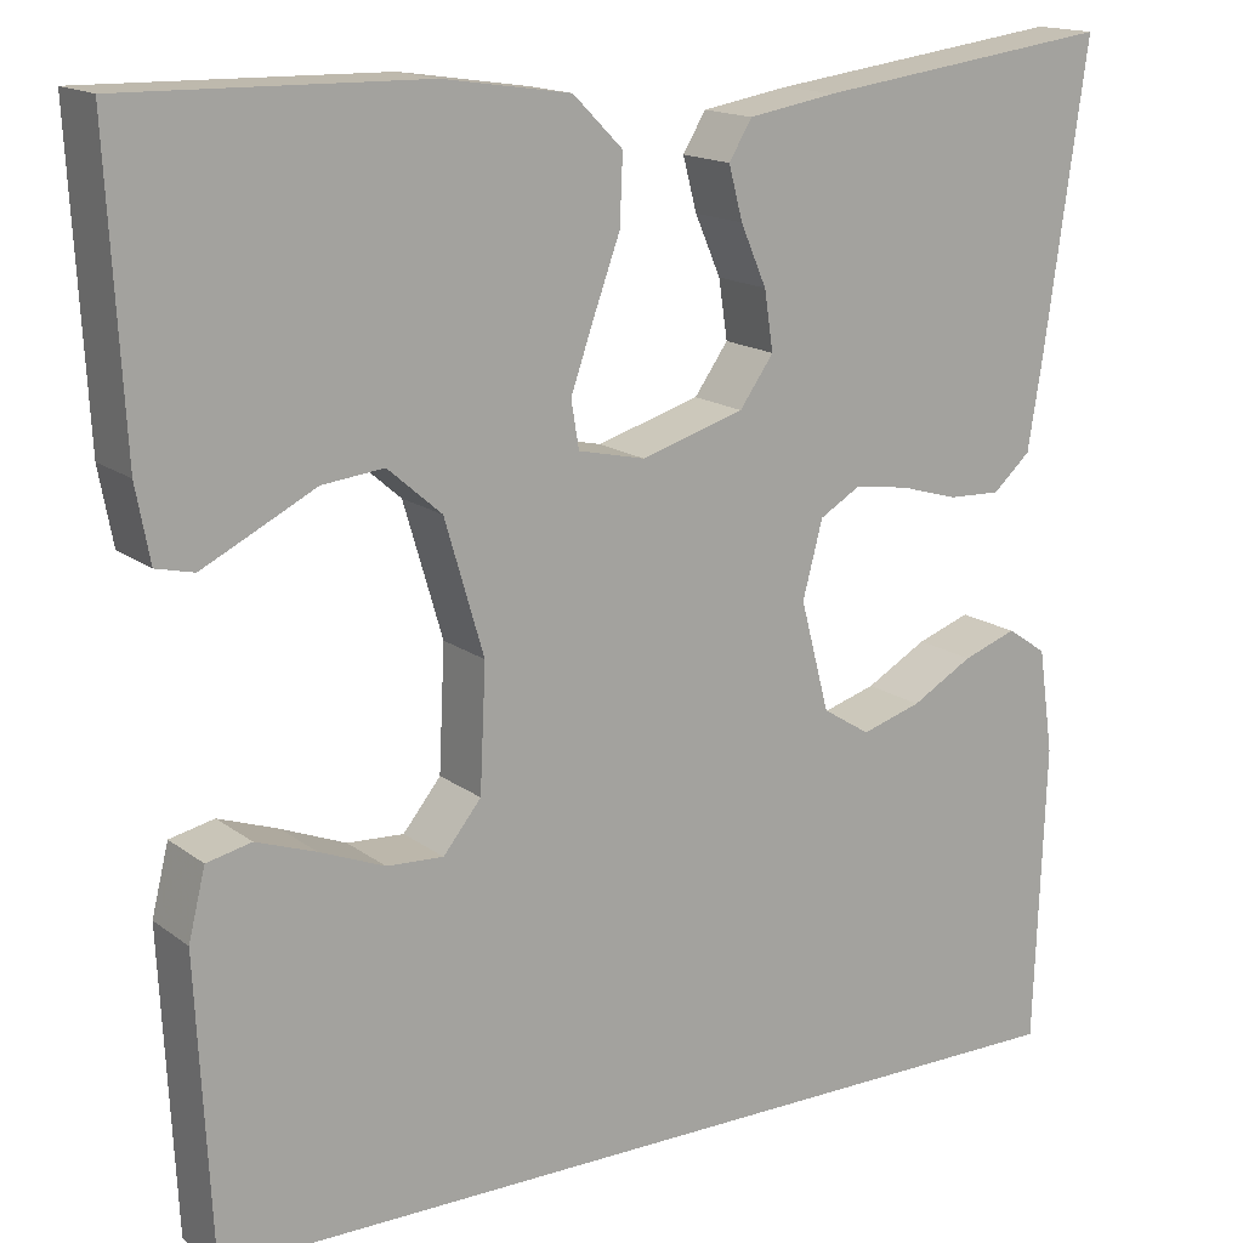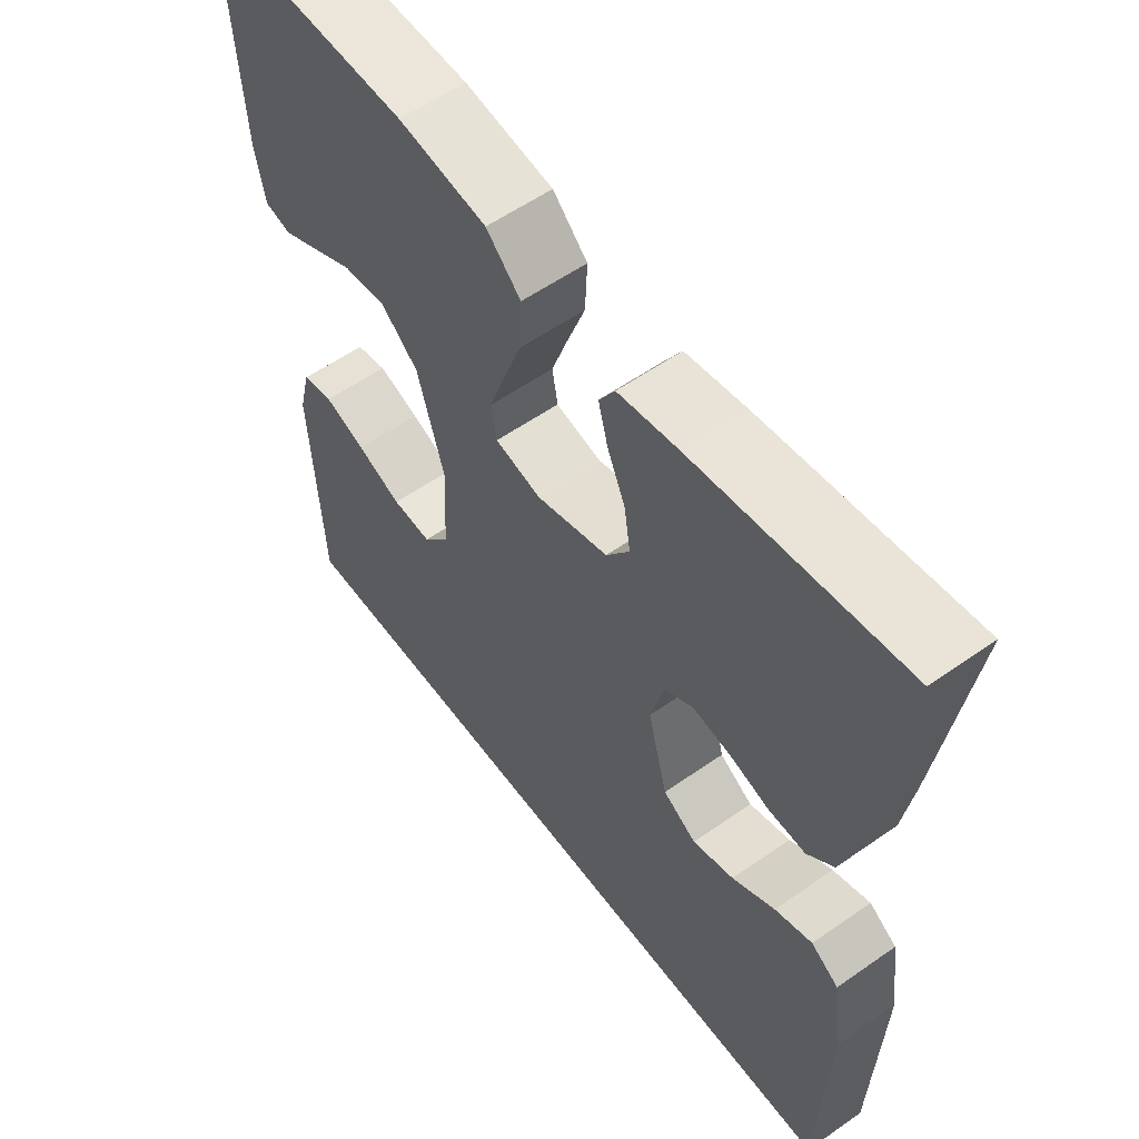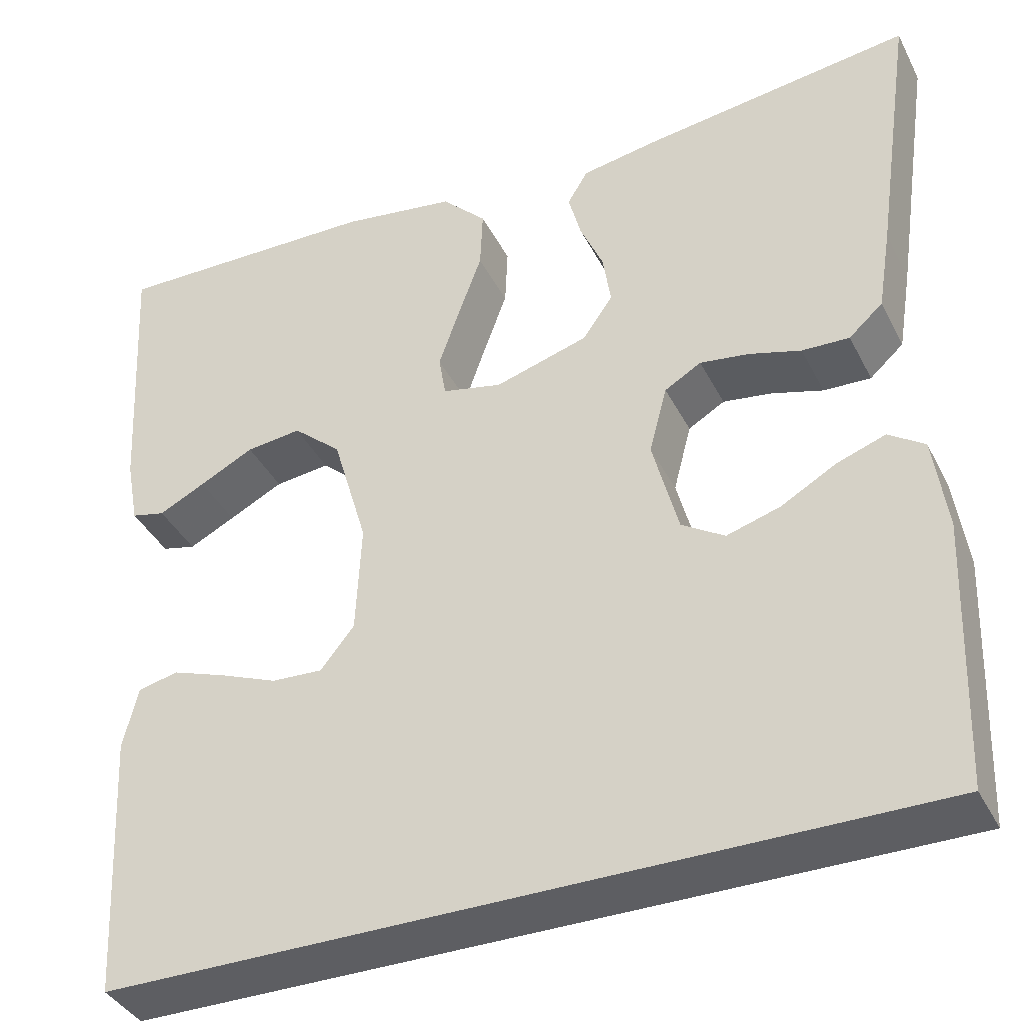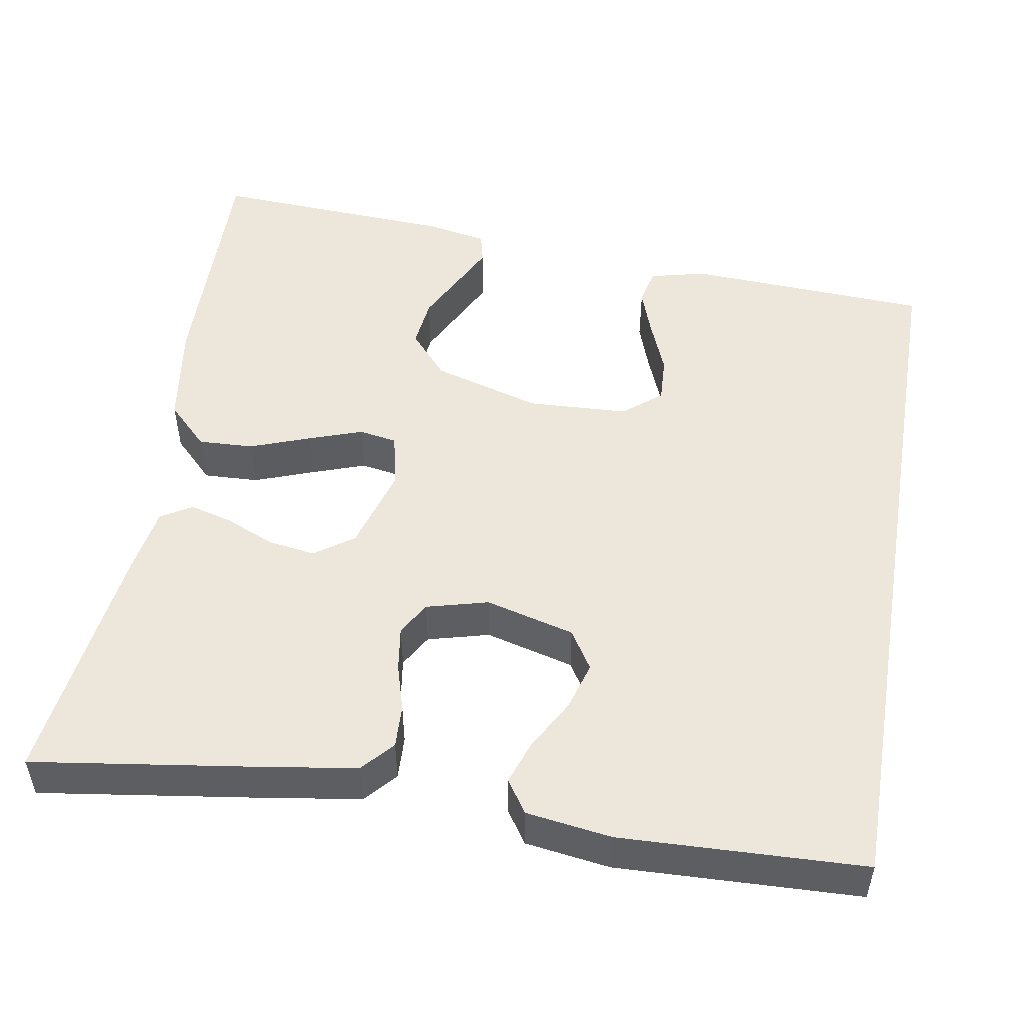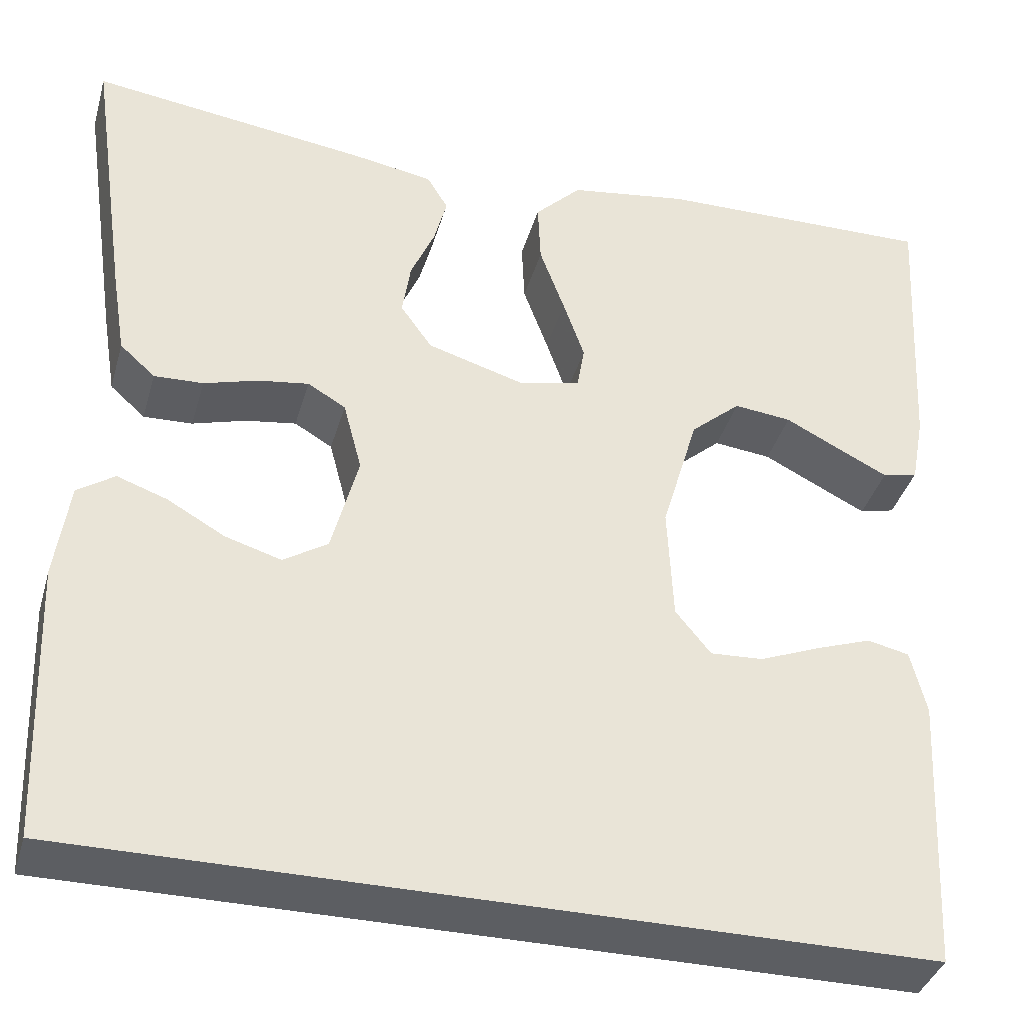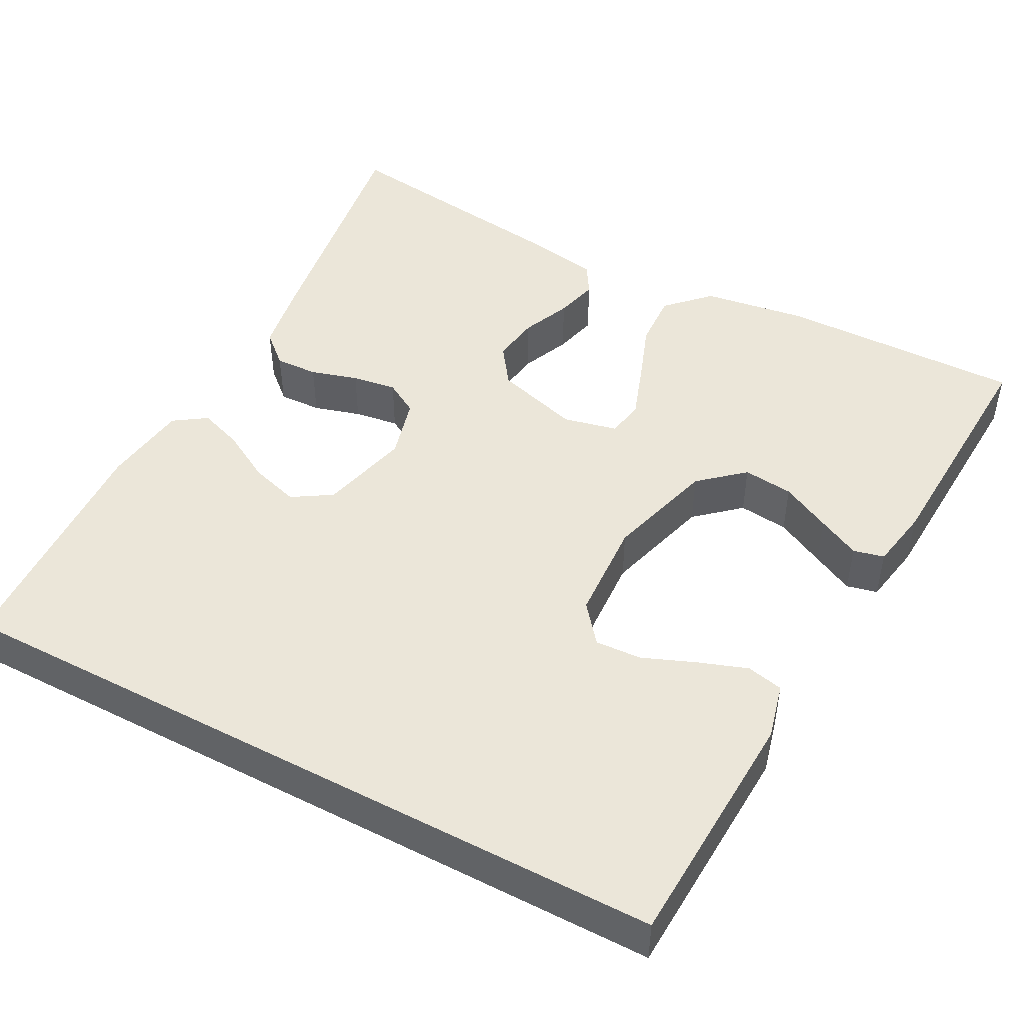
<metadata>
{"format":"obj","ext":"obj","renderer":"f3d","projection":"perspective","resolution":1024,"background":"white","views":[{"elev":15.7,"azim":-33.6,"up":"+Z"},{"elev":57.3,"azim":53.9,"up":"+Z"},{"elev":-38.4,"azim":24.7,"up":"+Z"},{"elev":50.9,"azim":99.6,"up":"+Y"},{"elev":-37.6,"azim":164.5,"up":"+Z"},{"elev":47.7,"azim":-152.2,"up":"+Y"}]}
</metadata>
<code>
v -0.5 0.07 0.5
v -0.2 0.07 0.495
v -0.072 0.07 0.476
v -0.022 0.07 0.426
v -0.025 0.07 0.358
v -0.052 0.07 0.284
v -0.075 0.07 0.218
v -0.067 0.07 0.171
v 0 0.07 0.156
v 0.104 0.07 0.187
v 0.138 0.07 0.235
v 0.129 0.07 0.294
v 0.103 0.07 0.354
v 0.089 0.07 0.407
v 0.112 0.07 0.445
v 0.2 0.07 0.46
v 0.5 0.07 0.5
v 0.457 0.07 0.2
v 0.442 0.07 0.107
v 0.404 0.07 0.073
v 0.351 0.07 0.075
v 0.293 0.07 0.092
v 0.238 0.07 0.1
v 0.197 0.07 0.076
v 0.177 0.07 0
v 0.206 0.07 -0.11
v 0.254 0.07 -0.14
v 0.314 0.07 -0.122
v 0.376 0.07 -0.087
v 0.43 0.07 -0.068
v 0.47 0.07 -0.095
v 0.485 0.07 -0.2
v 0.474 0.07 -0.5
v -0.437 0.07 -0.5
v -0.452 0.07 -0.2
v -0.435 0.07 -0.131
v -0.39 0.07 -0.121
v -0.33 0.07 -0.142
v -0.265 0.07 -0.168
v -0.208 0.07 -0.171
v -0.17 0.07 -0.124
v -0.164 0.07 0
v -0.203 0.07 0.133
v -0.257 0.07 0.18
v -0.319 0.07 0.173
v -0.38 0.07 0.142
v -0.432 0.07 0.116
v -0.47 0.07 0.125
v -0.484 0.07 0.2
v -0.5 0 0.5
v -0.2 0 0.495
v -0.072 0 0.476
v -0.022 0 0.426
v -0.025 0 0.358
v -0.052 0 0.284
v -0.075 0 0.218
v -0.067 0 0.171
v 0 0 0.156
v 0.104 0 0.187
v 0.138 0 0.235
v 0.129 0 0.294
v 0.103 0 0.354
v 0.089 0 0.407
v 0.112 0 0.445
v 0.2 0 0.46
v 0.5 0 0.5
v 0.457 0 0.2
v 0.442 0 0.107
v 0.404 0 0.073
v 0.351 0 0.075
v 0.293 0 0.092
v 0.238 0 0.1
v 0.197 0 0.076
v 0.177 0 0
v 0.206 0 -0.11
v 0.254 0 -0.14
v 0.314 0 -0.122
v 0.376 0 -0.087
v 0.43 0 -0.068
v 0.47 0 -0.095
v 0.485 0 -0.2
v 0.474 0 -0.5
v -0.437 0 -0.5
v -0.452 0 -0.2
v -0.435 0 -0.131
v -0.39 0 -0.121
v -0.33 0 -0.142
v -0.265 0 -0.168
v -0.208 0 -0.171
v -0.17 0 -0.124
v -0.164 0 0
v -0.203 0 0.133
v -0.257 0 0.18
v -0.319 0 0.173
v -0.38 0 0.142
v -0.432 0 0.116
v -0.47 0 0.125
v -0.484 0 0.2
f 45 46 47 48
f 45 48 49 1
f 36 37 38 39
f 34 35 36 39
f 34 39 40
f 33 34 40 41
f 28 29 30 31
f 27 28 31 32
f 19 20 21 22
f 19 22 23
f 18 19 23
f 17 18 23
f 16 17 23 24
f 12 13 14 15
f 11 12 15 16
f 3 4 5 6
f 3 6 7
f 2 3 7
f 44 45 1 2
f 43 44 2 7
f 42 43 7 8
f 41 42 8 9
f 27 32 33 41
f 26 27 41
f 25 26 41 9
f 11 16 24 25
f 10 11 25
f 9 10 25
f 97 96 95 94
f 50 98 97 94
f 88 87 86 85
f 88 85 84 83
f 89 88 83
f 90 89 83 82
f 80 79 78 77
f 81 80 77 76
f 71 70 69 68
f 72 71 68
f 72 68 67
f 72 67 66
f 73 72 66 65
f 64 63 62 61
f 65 64 61 60
f 55 54 53 52
f 56 55 52
f 56 52 51
f 51 50 94 93
f 56 51 93 92
f 57 56 92 91
f 58 57 91 90
f 90 82 81 76
f 90 76 75
f 58 90 75 74
f 74 73 65 60
f 74 60 59
f 74 59 58
f 1 50 51 2
f 2 51 52 3
f 3 52 53 4
f 4 53 54 5
f 5 54 55 6
f 6 55 56 7
f 7 56 57 8
f 8 57 58 9
f 9 58 59 10
f 10 59 60 11
f 11 60 61 12
f 12 61 62 13
f 13 62 63 14
f 14 63 64 15
f 15 64 65 16
f 16 65 66 17
f 17 66 67 18
f 18 67 68 19
f 19 68 69 20
f 20 69 70 21
f 21 70 71 22
f 22 71 72 23
f 23 72 73 24
f 24 73 74 25
f 25 74 75 26
f 26 75 76 27
f 27 76 77 28
f 28 77 78 29
f 29 78 79 30
f 30 79 80 31
f 31 80 81 32
f 32 81 82 33
f 33 82 83 34
f 34 83 84 35
f 35 84 85 36
f 36 85 86 37
f 37 86 87 38
f 38 87 88 39
f 39 88 89 40
f 40 89 90 41
f 41 90 91 42
f 42 91 92 43
f 43 92 93 44
f 44 93 94 45
f 45 94 95 46
f 46 95 96 47
f 47 96 97 48
f 48 97 98 49
f 49 98 50 1

</code>
